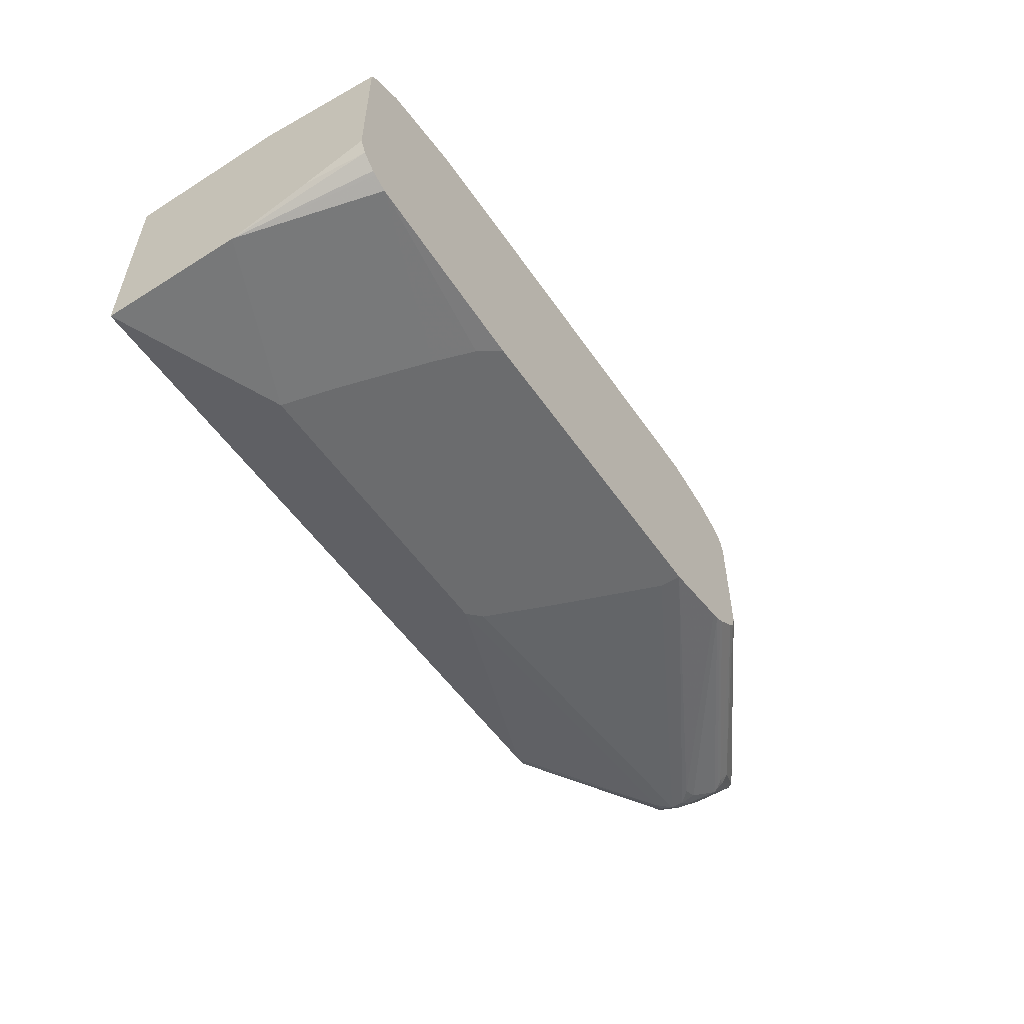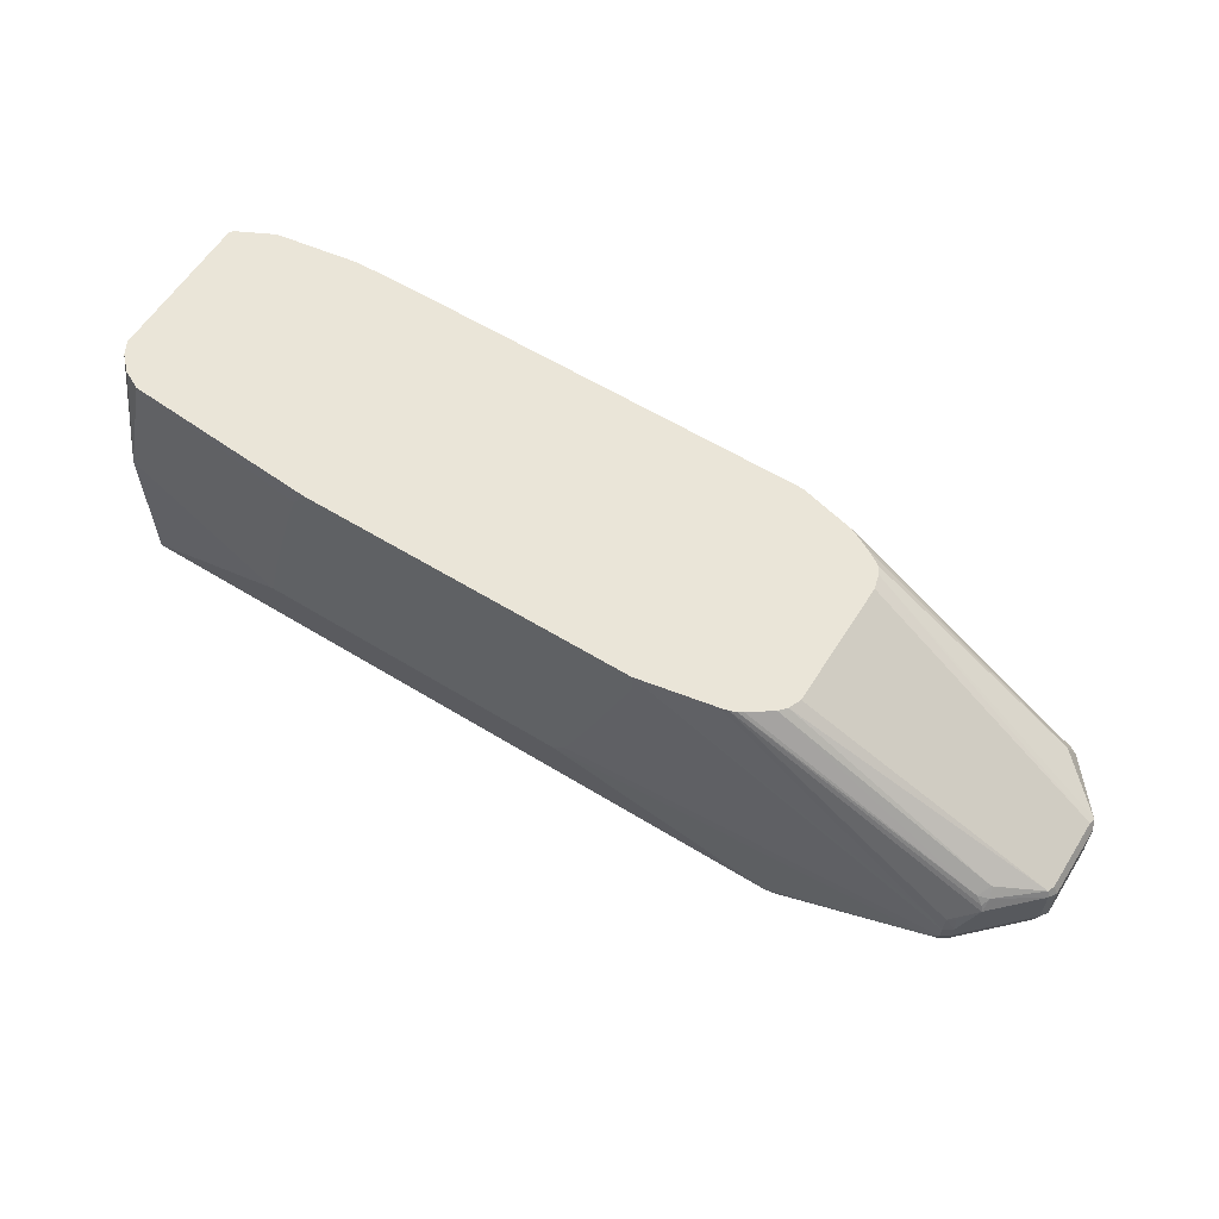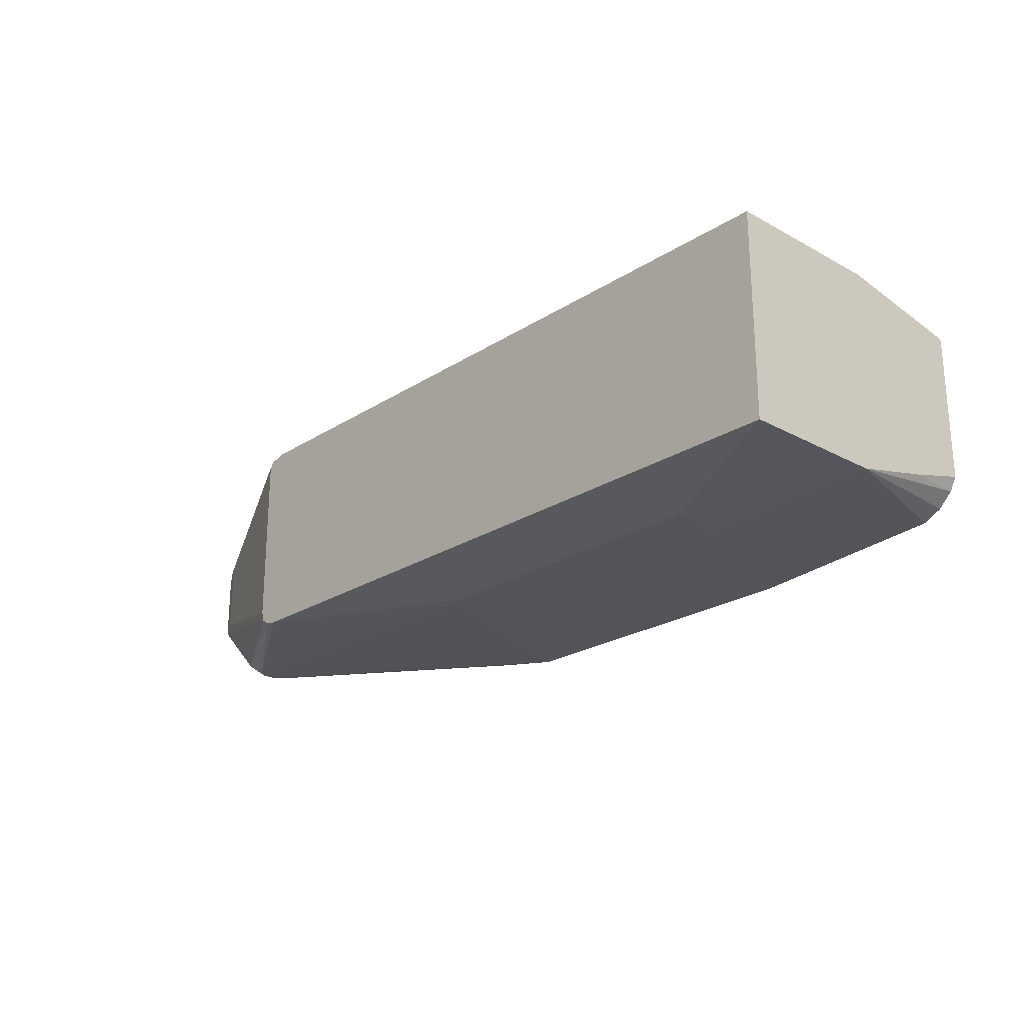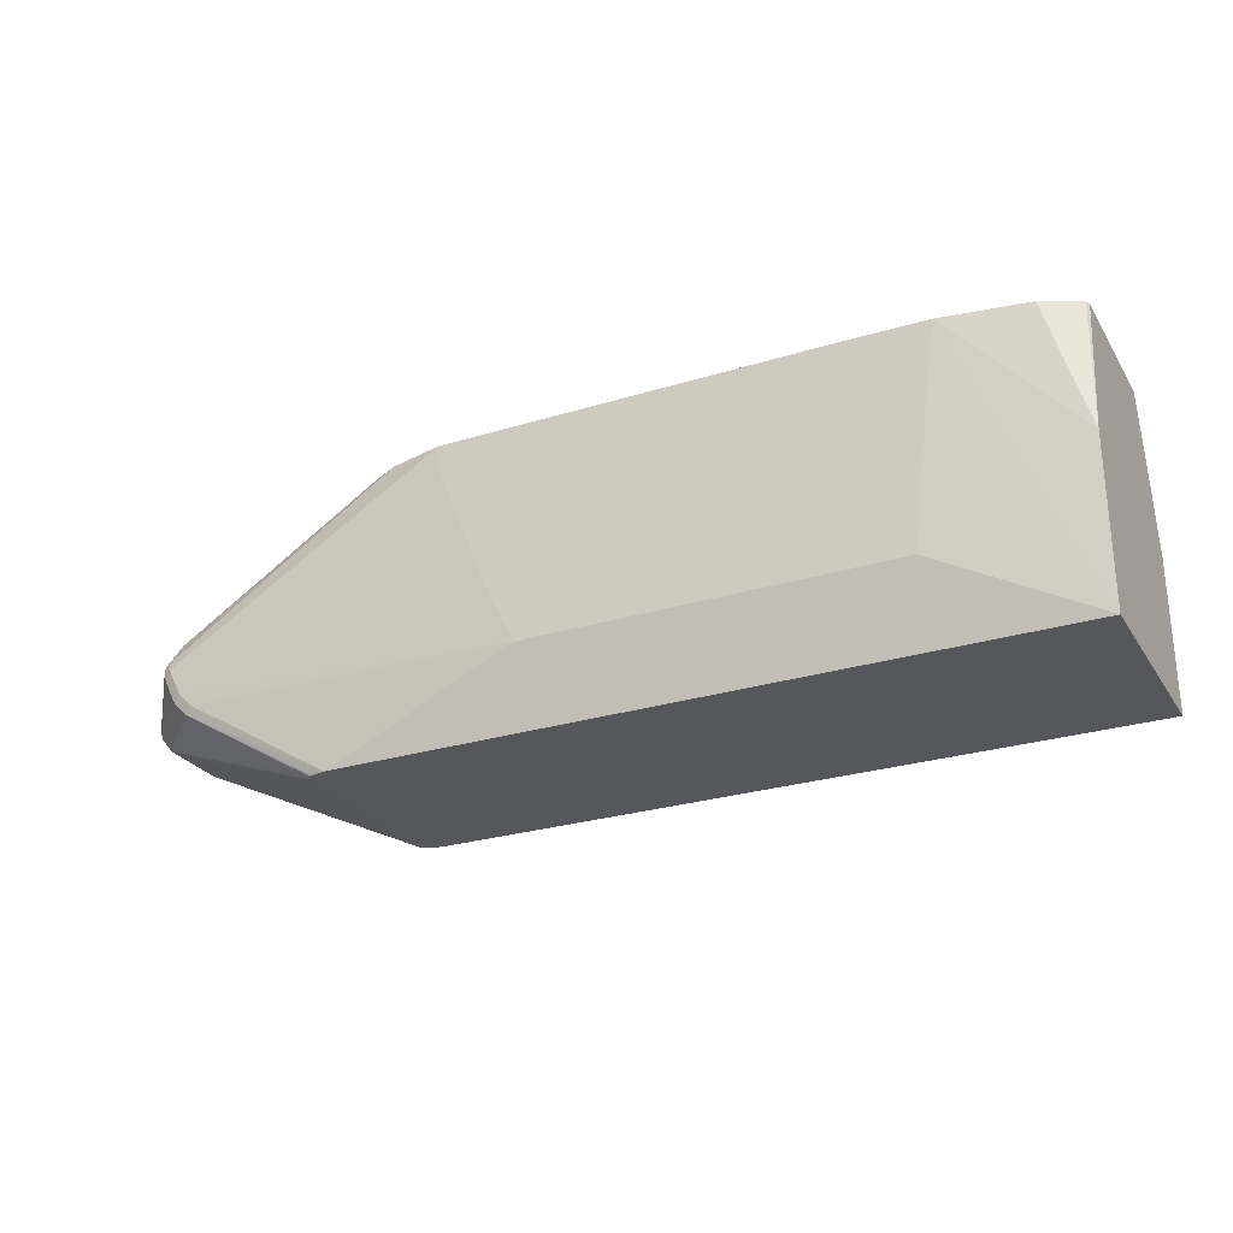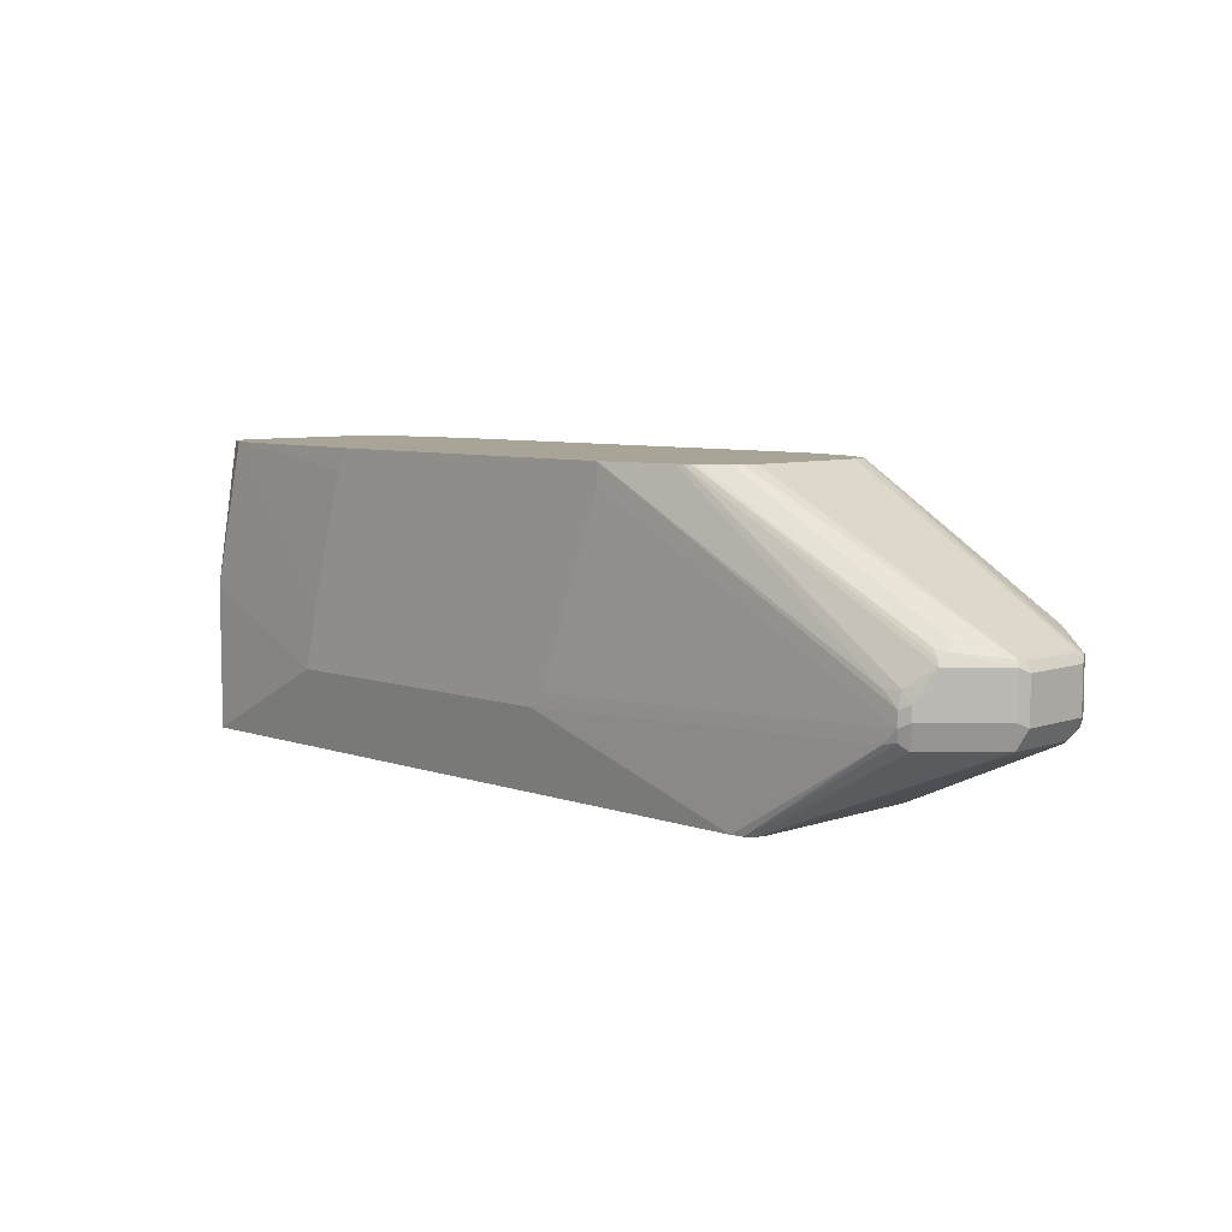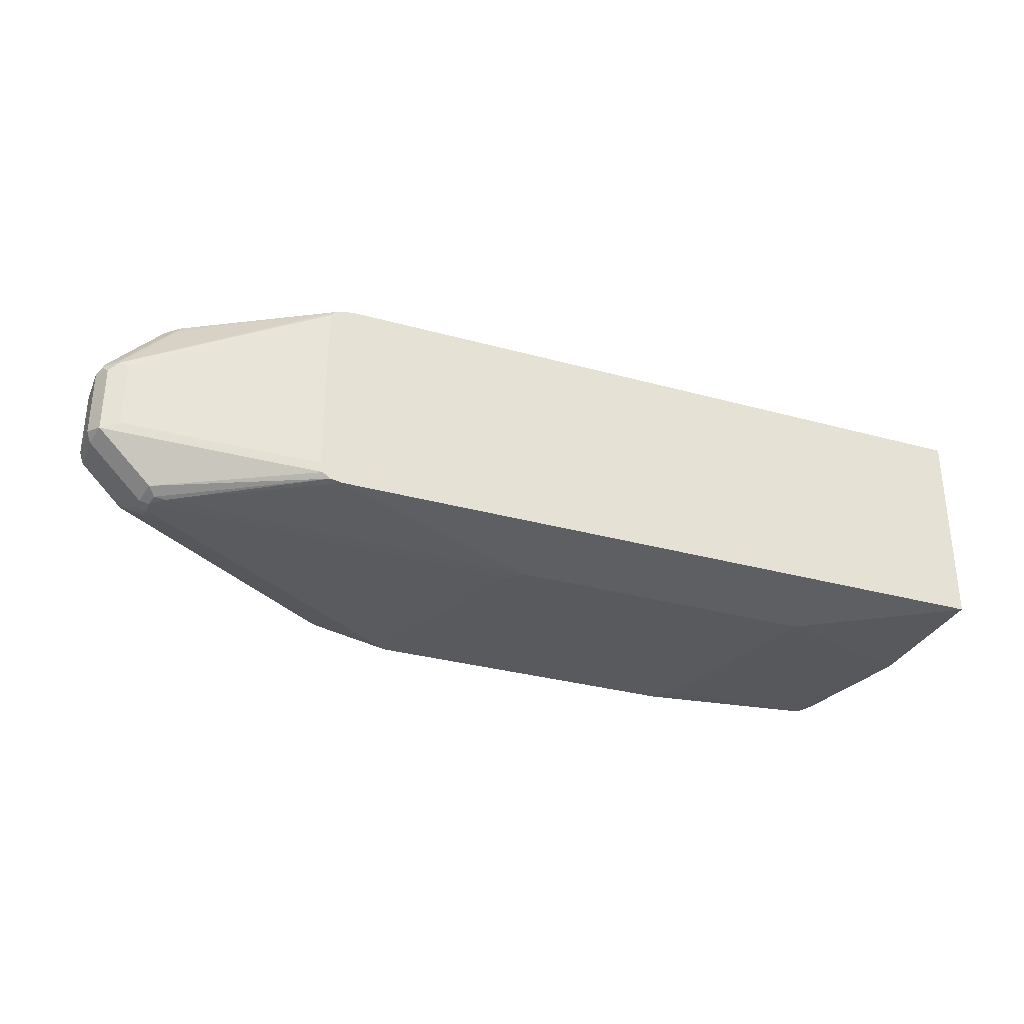
<metadata>
{"format":"obj","ext":"obj","renderer":"f3d","projection":"perspective","resolution":1024,"background":"white","views":[{"elev":-53.6,"azim":-56.3,"up":"+Y"},{"elev":59.6,"azim":32.2,"up":"+Z"},{"elev":-23.1,"azim":-132.8,"up":"+Y"},{"elev":-26.6,"azim":-154.2,"up":"+Z"},{"elev":7.0,"azim":45.1,"up":"+Z"},{"elev":-31.6,"azim":158.6,"up":"+Y"}]}
</metadata>
<code>
v 0.187 0.04969 -0.1152
v 0.187 -0.04969 -0.1152
v 0.1884 0.05248 -0.1152
v 0.187 0.06484 -0.2038
v 0.187 -0.06105 -0.1575
v 0.1914 -0.05866 -0.1152
v 0.1893 0.05294 -0.1152
v 0.187 0.06484 -0.3124
v 0.2078 0.0622 -0.1152
v 0.2131 0.06484 -0.1152
v 0.2687 0.0733 -0.1152
v 0.2693 0.07338 -0.1152
v 0.187 -0.0741 -0.2131
v 0.2007 -0.06792 -0.1152
v 0.187 -0.0741 -0.3124
v 0.2872 0.0741 -0.2593
v 0.6577 0.06484 -0.3124
v 0.2965 0.0741 -0.2038
v 0.2872 0.0741 -0.2408
v 0.3243 0.0741 -0.1152
v 0.315 0.0741 -0.139
v 0.2034 -0.06926 -0.1152
v 0.2965 -0.08337 -0.2593
v 0.3057 -0.08337 -0.2223
v 0.2131 -0.0741 -0.1152
v 0.6577 -0.0741 -0.3124
v 0.528 0.0741 -0.2593
v 0.7596 0.06484 -0.2501
v 0.7642 0.06251 -0.2547
v 0.6716 0.06251 -0.3103
v 0.6694 0.06199 -0.3124
v 0.5835 0.0741 -0.1152
v 0.5094 -0.08337 -0.2593
v 0.3243 -0.08337 -0.1575
v 0.3335 -0.08337 -0.1297
v 0.3428 -0.08337 -0.1152
v 0.6655 -0.07275 -0.3124
v 0.7596 -0.0741 -0.2501
v 0.5465 0.0741 -0.2223
v 0.7781 0.06484 -0.2223
v 0.7688 0.06484 -0.2408
v 0.7735 0.06251 -0.2455
v 0.8012 0.02547 -0.2547
v 0.7657 0.05866 -0.2563
v 0.8028 0.0216 -0.2563
v 0.6719 0.05917 -0.3124
v 0.6206 0.06484 -0.1152
v 0.5835 0.0741 -0.1297
v 0.5187 -0.08337 -0.2501
v 0.565 -0.08337 -0.1152
v 0.6673 -0.07159 -0.3124
v 0.7719 -0.06792 -0.2532
v 0.7672 -0.07255 -0.2486
v 0.7688 -0.0741 -0.2408
v 0.565 0.0741 -0.176
v 0.7811 0.06174 -0.2161
v 0.785 0.0602 -0.2177
v 0.7842 0.06174 -0.2223
v 0.7827 0.06251 -0.2269
v 0.8105 0.02547 -0.2455
v 0.812 0.0216 -0.247
v 0.8089 0.01544 -0.2532
v 0.8028 -0.0247 -0.2563
v 0.7966 0.01852 -0.2593
v 0.6728 0.05809 -0.3124
v 0.6294 0.06042 -0.1152
v 0.7804 0.05094 -0.1992
v 0.5372 -0.08337 -0.2038
v 0.565 -0.08337 -0.1297
v 0.7688 -0.0741 -0.2316
v 0.7596 -0.0741 -0.2223
v 0.6154 -0.0741 -0.1152
v 0.6711 -0.06905 -0.3124
v 0.8089 -0.03087 -0.2532
v 0.775 -0.071 -0.2377
v 0.8128 0.02314 -0.2084
v 0.812 0.02469 -0.2131
v 0.812 0.02469 -0.2408
v 0.8151 0.01852 -0.2408
v 0.7966 -0.02778 -0.2593
v 0.6728 -0.06233 -0.3124
v 0.6329 0.05866 -0.1152
v 0.6356 0.05732 -0.1152
v 0.6453 0.05124 -0.1152
v 0.6459 0.05032 -0.1152
v 0.7688 -0.07178 -0.2212
v 0.775 -0.071 -0.2285
v 0.6206 -0.07293 -0.1152
v 0.8151 -0.02778 -0.2408
v 0.812 -0.03395 -0.2377
v 0.812 0.01852 -0.2069
v 0.812 -0.02778 -0.2069
v 0.8151 -0.02778 -0.2131
v 0.8151 0.01852 -0.2131
v 0.6479 0.04631 -0.1152
v 0.7735 -0.06946 -0.22
v 0.7842 -0.06174 -0.21
v 0.812 -0.03395 -0.21
v 0.625 -0.07124 -0.1152
v 0.6504 0.03705 -0.1152
v 0.6504 -0.04631 -0.1152
v 0.8105 -0.03241 -0.2061
v 0.785 -0.05558 -0.2026
v 0.7827 -0.0602 -0.2061
v 0.6281 -0.06934 -0.1152
v 0.7781 -0.05866 -0.2007
v 0.6471 -0.05425 -0.1152
v 0.7827 -0.05094 -0.1968
v 0.6426 -0.05903 -0.1152
f 52 73 74
f 52 54 53
f 52 75 54
f 54 69 68
f 61 89 74
f 52 74 90
f 51 73 52
f 50 71 72
f 54 75 87
f 50 70 71
f 52 90 75
f 54 87 70
f 60 79 61
f 57 67 76
f 57 76 58
f 58 76 77
f 58 77 78
f 58 78 60
f 58 60 59
f 60 78 79
f 61 79 89
f 61 74 62
f 50 54 70
f 56 67 57
f 50 69 54
f 40 56 57
f 47 67 56
f 38 53 54
f 63 74 80
f 38 54 49
f 39 55 40
f 40 57 58
f 40 58 59
f 40 59 42
f 40 42 41
f 40 55 48
f 40 47 56
f 42 59 60
f 42 60 43
f 43 60 61
f 43 61 45
f 43 45 44
f 45 61 62
f 45 62 74
f 45 74 63
f 45 63 80
f 45 80 64
f 45 64 65
f 45 65 46
f 47 66 67
f 49 54 68
f 64 80 81
f 102 107 108
f 66 82 67
f 87 98 97
f 88 97 99
f 89 93 98
f 89 98 90
f 91 95 100
f 91 100 101
f 91 101 92
f 92 101 102
f 92 102 98
f 92 98 93
f 97 98 103
f 97 104 99
f 98 102 103
f 99 104 106
f 99 106 105
f 101 107 102
f 102 108 103
f 103 108 106
f 103 106 104
f 105 106 109
f 106 108 109
f 107 109 108
f 37 53 38
f 87 97 96
f 64 81 65
f 86 97 88
f 86 87 96
f 67 82 83
f 67 83 84
f 67 84 85
f 67 85 76
f 70 86 71
f 70 87 86
f 71 86 72
f 72 86 88
f 73 81 80
f 73 80 74
f 74 89 90
f 75 90 98
f 75 98 87
f 76 91 92
f 76 92 93
f 76 93 94
f 76 94 79
f 76 79 78
f 76 78 77
f 76 85 95
f 76 95 91
f 79 94 93
f 79 93 89
f 86 96 97
f 37 52 53
f 97 103 104
f 33 38 49
f 1 9 7
f 1 7 3
f 1 3 4
f 1 4 8
f 1 8 15
f 1 15 13
f 1 13 5
f 1 5 2
f 2 5 6
f 3 7 4
f 4 7 9
f 4 9 10
f 4 10 11
f 4 11 12
f 4 12 8
f 5 13 6
f 6 13 14
f 8 12 16
f 8 16 27
f 8 27 17
f 8 17 31
f 8 31 46
f 8 46 65
f 1 10 9
f 8 65 81
f 1 11 10
f 1 20 12
f 37 51 52
f 1 2 6
f 1 6 14
f 1 14 22
f 1 22 25
f 1 25 36
f 1 36 50
f 1 50 72
f 1 72 88
f 1 99 105
f 1 105 109
f 1 109 107
f 1 107 101
f 1 101 100
f 1 100 95
f 1 95 85
f 1 85 84
f 1 84 83
f 1 83 82
f 1 82 66
f 1 66 47
f 1 47 32
f 1 32 20
f 1 12 11
f 8 81 73
f 1 88 99
f 8 51 37
f 23 69 50
f 23 50 36
f 23 36 35
f 23 35 34
f 23 34 24
f 24 34 25
f 25 34 35
f 25 35 36
f 26 37 38
f 26 38 33
f 27 39 40
f 27 40 41
f 27 41 28
f 28 41 42
f 28 42 29
f 29 42 43
f 29 43 44
f 32 40 48
f 29 31 30
f 31 44 45
f 31 45 46
f 32 47 40
f 8 73 51
f 23 68 69
f 23 49 68
f 29 44 31
f 17 30 31
f 8 37 26
f 23 33 49
f 8 26 15
f 12 18 19
f 12 20 21
f 12 21 18
f 13 22 14
f 13 15 23
f 13 23 24
f 13 24 25
f 13 25 22
f 15 26 33
f 12 19 16
f 15 33 23
f 17 27 28
f 16 55 39
f 16 48 55
f 16 32 48
f 16 39 27
f 16 21 20
f 17 29 30
f 16 18 21
f 16 19 18
f 16 20 32
f 17 28 29

</code>
